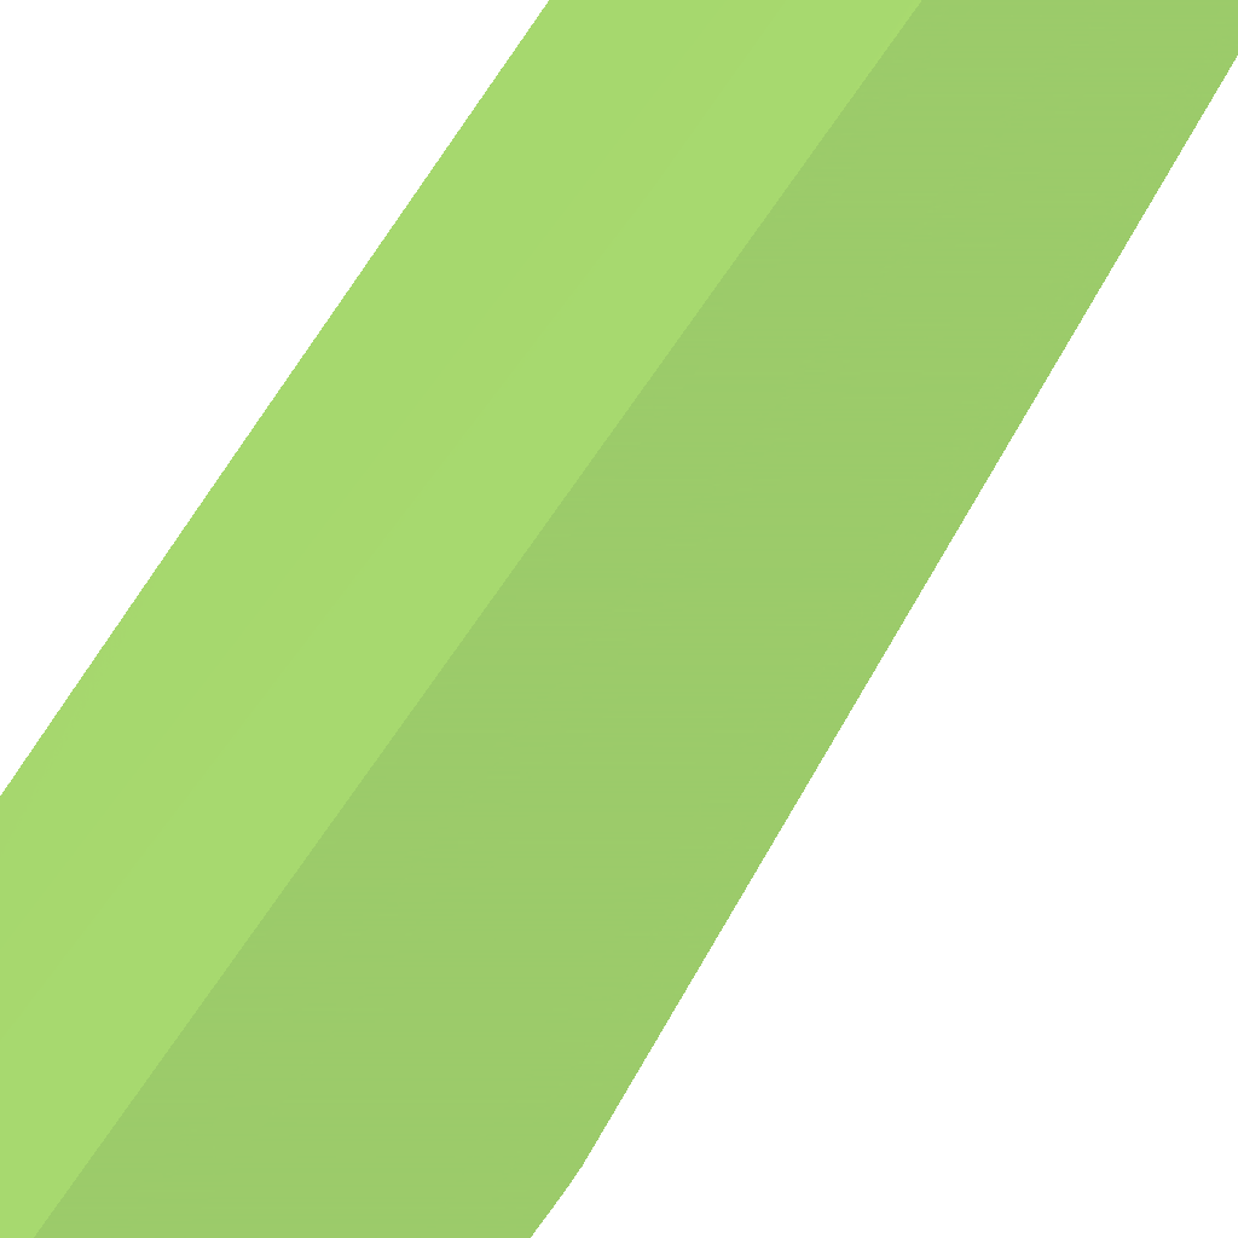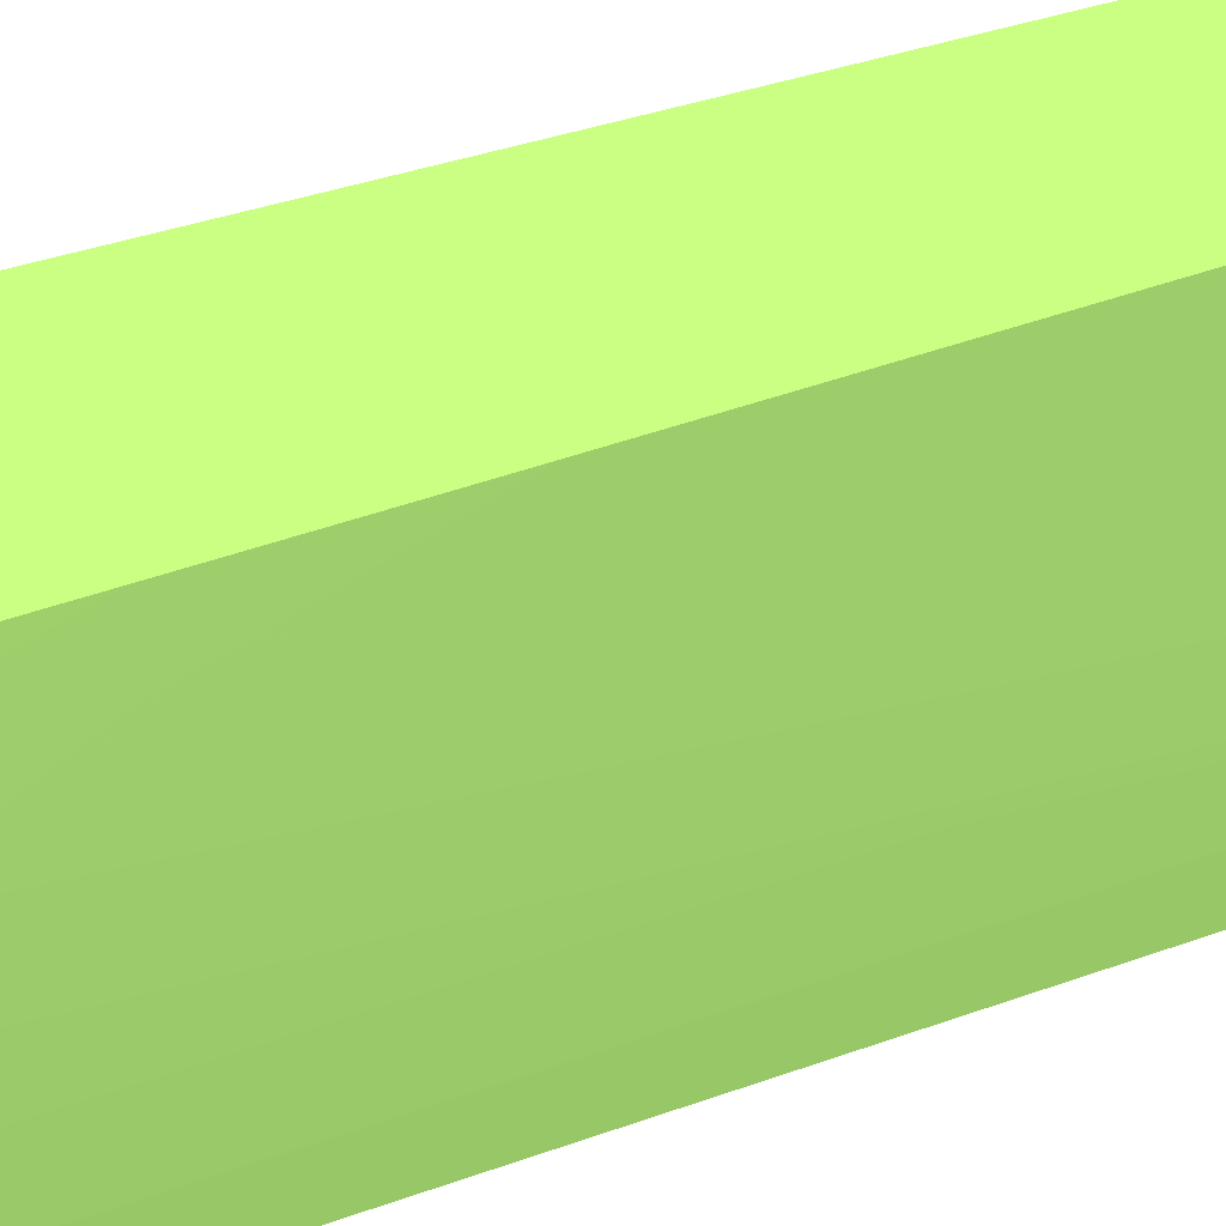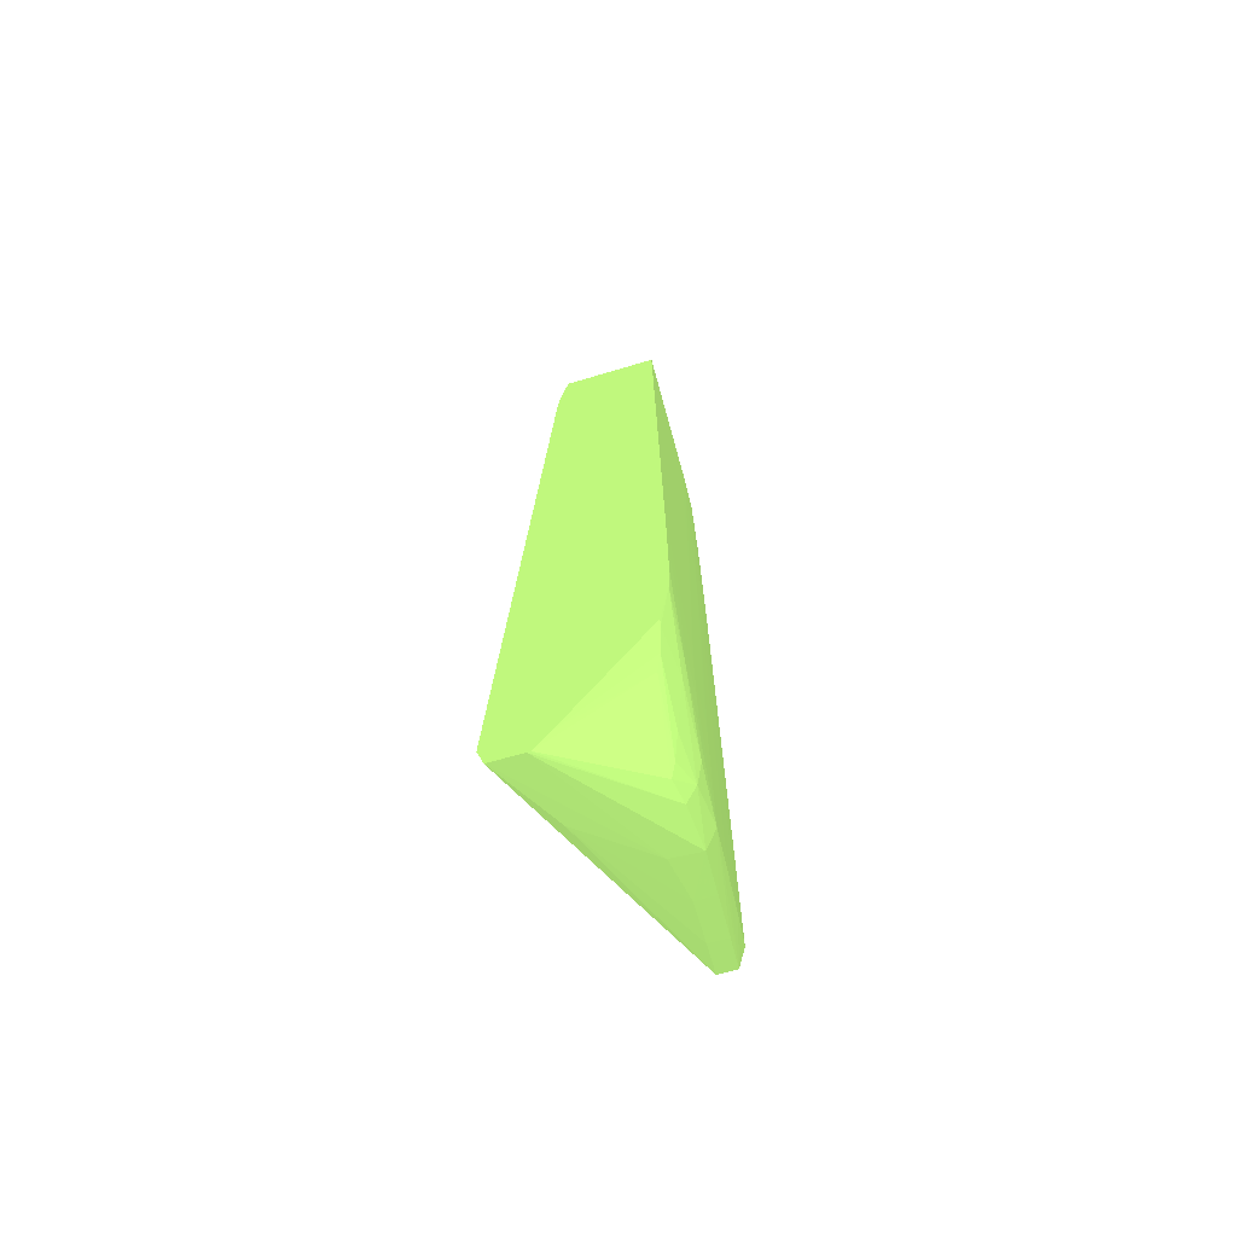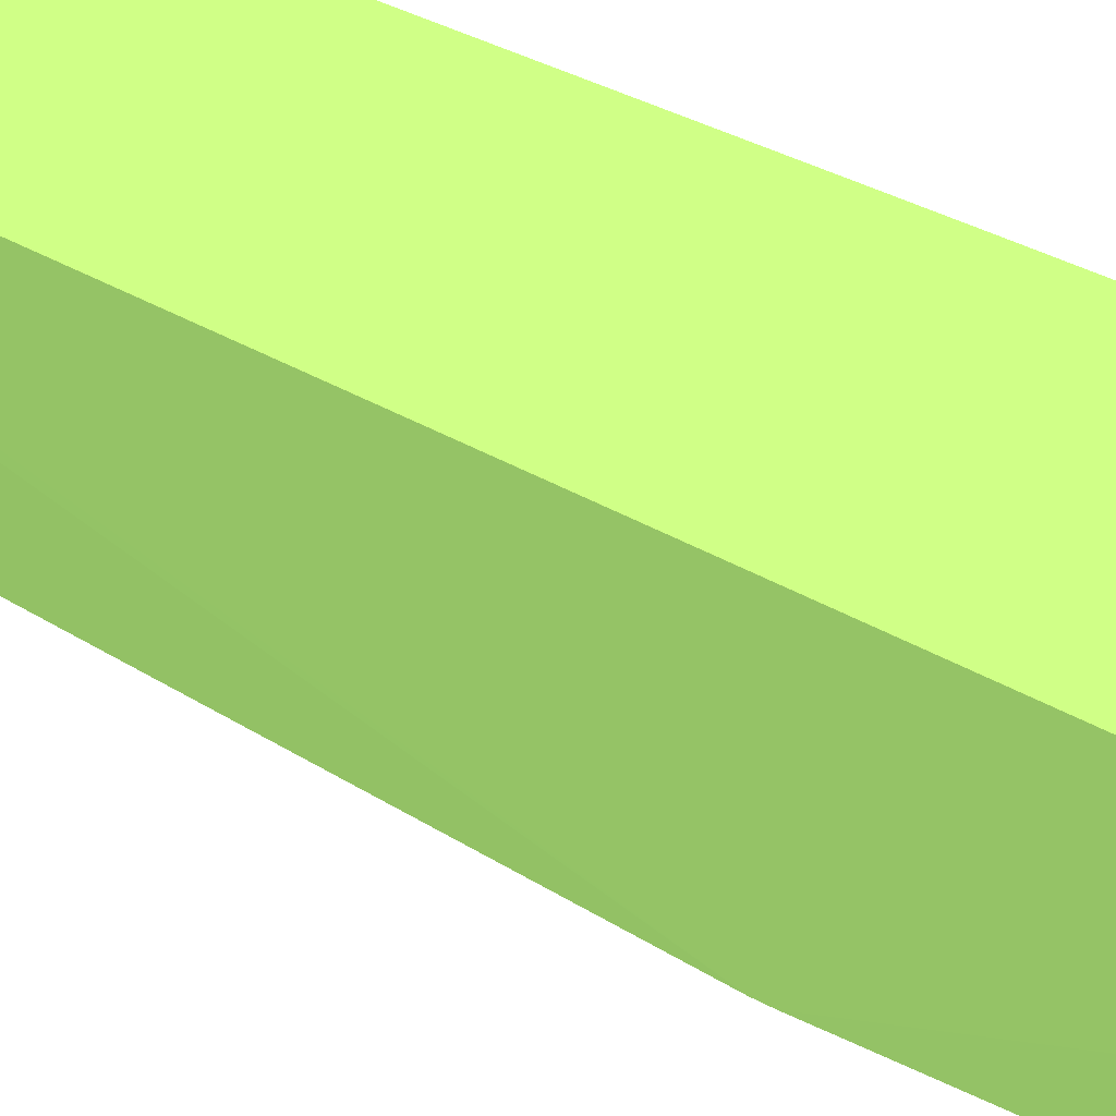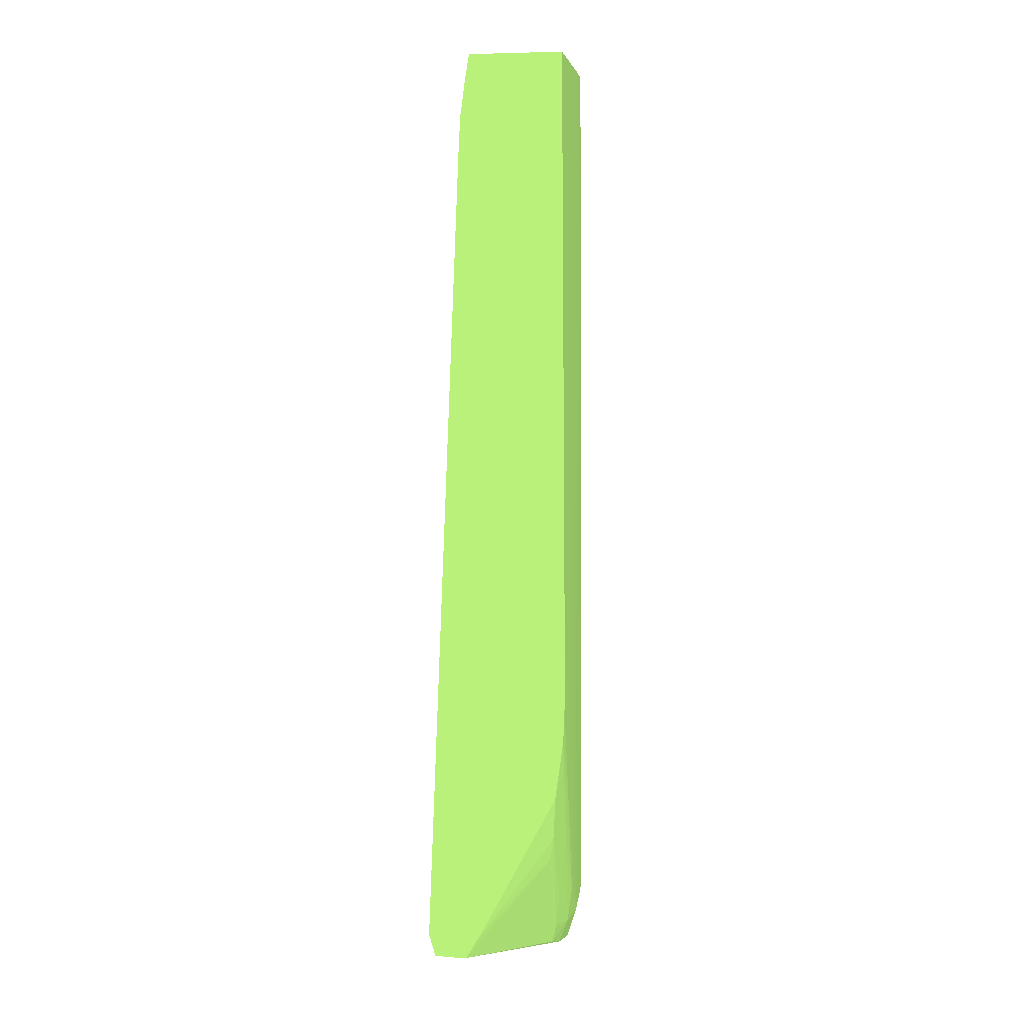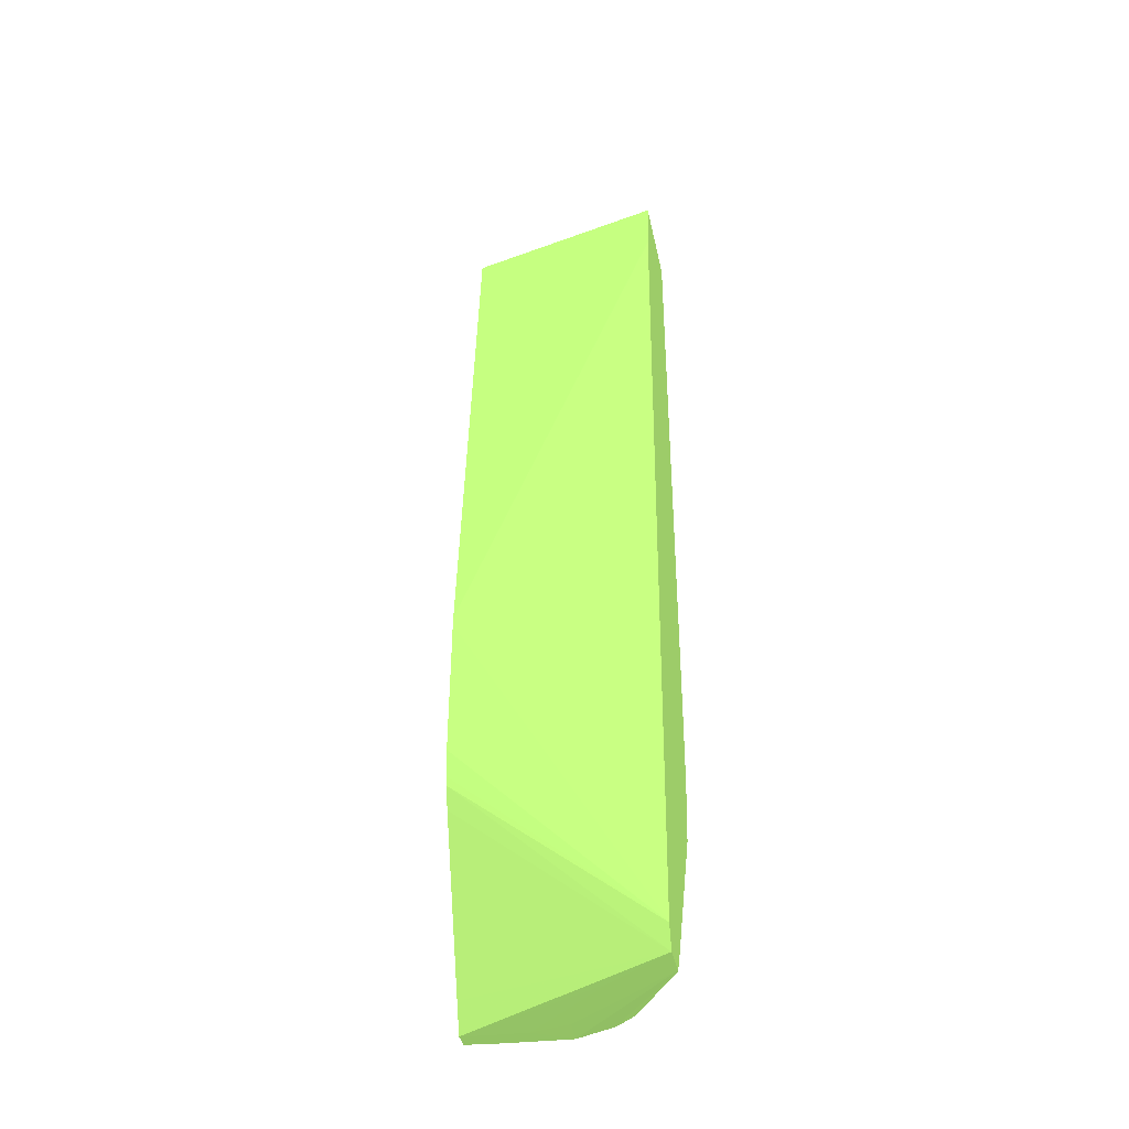
<metadata>
{"format":"obj","ext":"obj","renderer":"f3d","projection":"perspective","resolution":1024,"background":"white","views":[{"elev":-55.2,"azim":149.3,"up":"+Z"},{"elev":34.4,"azim":62.4,"up":"+Z"},{"elev":-68.4,"azim":16.6,"up":"+Y"},{"elev":49.7,"azim":-61.8,"up":"+Z"},{"elev":5.8,"azim":9.6,"up":"+Y"},{"elev":-38.8,"azim":-78.3,"up":"+Y"}]}
</metadata>
<code>
v 0.04102 -0.06863 -0.09182 0.4235 0.5529 0.2863
v 0.03658 -0.06863 -0.09182 0.4235 0.5529 0.2863
v 0.04103 -0.06964 -0.09182 0.4235 0.5529 0.2863
v 0.04099 -0.06863 -0.09337 0.4235 0.5529 0.2863
v 0.03878 -0.06863 -0.1013 0.4235 0.5529 0.2863
v 0.03637 -0.06994 -0.09182 0.4235 0.5529 0.2863
v 0.04099 -0.07311 -0.09504 0.4235 0.5529 0.2863
v 0.04096 -0.06977 -0.09504 0.4235 0.5529 0.2863
v 0.04118 -0.08982 -0.09182 0.4235 0.5529 0.2863
v 0.04113 -0.09149 -0.09504 0.4235 0.5529 0.2863
v 0.0409 -0.06863 -0.09784 0.4235 0.5529 0.2863
v 0.03617 -0.07144 -0.09182 0.4235 0.5529 0.2863
v 0.04059 -0.06863 -0.1013 0.4235 0.5529 0.2863
v 0.03616 -0.09442 -0.1013 0.4235 0.5529 0.2863
v 0.04104 -0.08481 -0.09671 0.4235 0.5529 0.2863
v 0.0412 -0.09149 -0.09182 0.4235 0.5529 0.2863
v 0.04119 -0.09483 -0.09337 0.4235 0.5529 0.2863
v 0.0412 -0.09985 -0.09504 0.4235 0.5529 0.2863
v 0.04088 -0.06863 -0.09838 0.4235 0.5529 0.2863
v 0.03615 -0.07158 -0.09182 0.4235 0.5529 0.2863
v 0.04081 -0.06863 -0.1001 0.4235 0.5529 0.2863
v 0.04064 -0.06977 -0.1013 0.4235 0.5529 0.2863
v 0.03615 -0.09483 -0.1013 0.4235 0.5529 0.2863
v 0.03445 -0.1115 -0.09182 0.4235 0.5529 0.2863
v 0.03607 -0.07322 -0.09182 0.4235 0.5529 0.2863
v 0.04121 -0.1015 -0.09504 0.4235 0.5529 0.2863
v 0.04106 -0.08648 -0.09671 0.4235 0.5529 0.2863
v 0.04089 -0.06977 -0.09838 0.4235 0.5529 0.2863
v 0.04121 -0.09316 -0.09182 0.4235 0.5529 0.2863
v 0.0412 -0.09651 -0.09337 0.4235 0.5529 0.2863
v 0.04083 -0.06863 -0.09951 0.4235 0.5529 0.2863
v 0.04082 -0.06977 -0.1001 0.4235 0.5529 0.2863
v 0.04076 -0.08147 -0.1013 0.4235 0.5529 0.2863
v 0.04075 -0.0798 -0.1013 0.4235 0.5529 0.2863
v 0.04073 -0.07645 -0.1013 0.4235 0.5529 0.2863
v 0.0407 -0.07311 -0.1013 0.4235 0.5529 0.2863
v 0.04068 -0.07144 -0.1013 0.4235 0.5529 0.2863
v 0.0409 -0.07144 -0.09838 0.4235 0.5529 0.2863
v 0.04098 -0.08481 -0.09838 0.4235 0.5529 0.2863
v 0.03611 -0.09818 -0.1013 0.4235 0.5529 0.2863
v 0.03609 -0.09985 -0.1013 0.4235 0.5529 0.2863
v 0.03608 -0.1015 -0.1013 0.4235 0.5529 0.2863
v 0.03445 -0.1116 -0.09182 0.4235 0.5529 0.2863
v 0.04122 -0.09818 -0.09337 0.4235 0.5529 0.2863
v 0.04122 -0.1032 -0.09504 0.4235 0.5529 0.2863
v 0.04109 -0.09149 -0.09671 0.4235 0.5529 0.2863
v 0.04107 -0.08815 -0.09671 0.4235 0.5529 0.2863
v 0.04122 -0.09483 -0.09182 0.4235 0.5529 0.2863
v 0.04083 -0.07311 -0.1001 0.4235 0.5529 0.2863
v 0.04077 -0.08355 -0.1013 0.4235 0.5529 0.2863
v 0.04076 -0.08188 -0.1013 0.4235 0.5529 0.2863
v 0.04099 -0.08648 -0.09838 0.4235 0.5529 0.2863
v 0.041 -0.08815 -0.09838 0.4235 0.5529 0.2863
v 0.04101 -0.08982 -0.09838 0.4235 0.5529 0.2863
v 0.04111 -0.09483 -0.09671 0.4235 0.5529 0.2863
v 0.04115 -0.1015 -0.09671 0.4235 0.5529 0.2863
v 0.04116 -0.1032 -0.09671 0.4235 0.5529 0.2863
v 0.0362 -0.1028 -0.1013 0.4235 0.5529 0.2863
v 0.03477 -0.1127 -0.09182 0.4235 0.5529 0.2863
v 0.03625 -0.1032 -0.1013 0.4235 0.5529 0.2863
v 0.04122 -0.09985 -0.09337 0.4235 0.5529 0.2863
v 0.04122 -0.1049 -0.09504 0.4235 0.5529 0.2863
v 0.04118 -0.1099 -0.09671 0.4235 0.5529 0.2863
v 0.04118 -0.1082 -0.09671 0.4235 0.5529 0.2863
v 0.04116 -0.1049 -0.09671 0.4235 0.5529 0.2863
v 0.04123 -0.1015 -0.09337 0.4235 0.5529 0.2863
v 0.04123 -0.09651 -0.09182 0.4235 0.5529 0.2863
v 0.04085 -0.07813 -0.1001 0.4235 0.5529 0.2863
v 0.04104 -0.09818 -0.09838 0.4235 0.5529 0.2863
v 0.04108 -0.1082 -0.09838 0.4235 0.5529 0.2863
v 0.04095 -0.1032 -0.1001 0.4235 0.5529 0.2863
v 0.04088 -0.1115 -0.1013 0.4235 0.5529 0.2863
v 0.03981 -0.1129 -0.1013 0.4235 0.5529 0.2863
v 0.03662 -0.1128 -0.09463 0.4235 0.5529 0.2863
v 0.03946 -0.1129 -0.09663 0.4235 0.5529 0.2863
v 0.03621 -0.1127 -0.09182 0.4235 0.5529 0.2863
v 0.03659 -0.1042 -0.1013 0.4235 0.5529 0.2863
v 0.0367 -0.1045 -0.1013 0.4235 0.5529 0.2863
v 0.03931 -0.1115 -0.1013 0.4235 0.5529 0.2863
v 0.04124 -0.1032 -0.09337 0.4235 0.5529 0.2863
v 0.04123 -0.1082 -0.09504 0.4235 0.5529 0.2863
v 0.04109 -0.1099 -0.09838 0.4235 0.5529 0.2863
v 0.04119 -0.1115 -0.09671 0.4235 0.5529 0.2863
v 0.04123 -0.09818 -0.09182 0.4235 0.5529 0.2863
v 0.04098 -0.1099 -0.1001 0.4235 0.5529 0.2863
v 0.04099 -0.1115 -0.1001 0.4235 0.5529 0.2863
v 0.0406 -0.1129 -0.1013 0.4235 0.5529 0.2863
v 0.03984 -0.1129 -0.1001 0.4235 0.5529 0.2863
v 0.03985 -0.1129 -0.09838 0.4235 0.5529 0.2863
v 0.04075 -0.113 -0.09671 0.4235 0.5529 0.2863
v 0.03634 -0.1127 -0.09182 0.4235 0.5529 0.2863
v 0.04056 -0.1127 -0.09504 0.4235 0.5529 0.2863
v 0.04124 -0.1049 -0.09337 0.4235 0.5529 0.2863
v 0.04124 -0.09985 -0.09182 0.4235 0.5529 0.2863
v 0.0412 -0.1099 -0.09504 0.4235 0.5529 0.2863
v 0.04109 -0.1115 -0.09838 0.4235 0.5529 0.2863
v 0.04099 -0.1115 -0.09504 0.4235 0.5529 0.2863
v 0.0407 -0.1129 -0.09838 0.4235 0.5529 0.2863
v 0.04065 -0.1129 -0.1001 0.4235 0.5529 0.2863
v 0.04034 -0.1124 -0.09419 0.4235 0.5529 0.2863
v 0.04045 -0.1076 -0.09243 0.4235 0.5529 0.2863
v 0.037 -0.1115 -0.09182 0.4235 0.5529 0.2863
v 0.04118 -0.1015 -0.09182 0.4235 0.5529 0.2863
v 0.04111 -0.1065 -0.09337 0.4235 0.5529 0.2863
v 0.04053 -0.1115 -0.09402 0.4235 0.5529 0.2863
v 0.04074 -0.1099 -0.09373 0.4235 0.5529 0.2863
v 0.04065 -0.1065 -0.09223 0.4235 0.5529 0.2863
v 0.04079 -0.1044 -0.09182 0.4235 0.5529 0.2863
v 0.04077 -0.1049 -0.09193 0.4235 0.5529 0.2863
f 1 2 6
f 1 6 12
f 1 12 20
f 1 20 25
f 1 25 24
f 1 24 43
f 1 43 59
f 1 59 76
f 1 76 91
f 1 91 102
f 1 102 108
f 1 108 103
f 1 103 94
f 1 94 84
f 1 84 67
f 1 67 48
f 1 48 29
f 1 29 16
f 1 16 9
f 1 9 3
f 1 3 4
f 1 4 11
f 1 11 19
f 1 19 31
f 1 31 21
f 1 21 13
f 1 13 5
f 1 5 2
f 2 5 6
f 3 7 8
f 3 8 4
f 3 9 10
f 3 10 7
f 4 8 11
f 5 12 6
f 5 13 22
f 5 22 37
f 5 37 36
f 5 36 35
f 5 35 34
f 5 34 33
f 5 33 51
f 5 51 50
f 5 50 72
f 5 72 87
f 5 87 73
f 5 73 79
f 5 79 78
f 5 78 77
f 5 77 60
f 5 60 58
f 5 58 42
f 5 42 41
f 5 41 40
f 5 40 23
f 5 23 14
f 5 14 12
f 7 10 15
f 7 15 8
f 8 15 11
f 9 16 17
f 9 17 10
f 10 17 18
f 10 18 15
f 11 15 19
f 12 14 20
f 13 21 22
f 14 23 24
f 14 24 25
f 14 25 20
f 15 18 26
f 15 26 27
f 15 27 28
f 15 28 19
f 16 29 17
f 17 29 30
f 17 30 26
f 17 26 18
f 19 28 31
f 21 32 33
f 21 33 34
f 21 34 35
f 21 35 36
f 21 36 37
f 21 37 22
f 21 31 38
f 21 38 39
f 21 39 32
f 23 40 24
f 24 40 41
f 24 41 42
f 24 42 43
f 26 30 29
f 26 29 44
f 26 44 45
f 26 45 55
f 26 55 46
f 26 46 47
f 26 47 27
f 27 47 28
f 28 38 31
f 28 47 38
f 29 48 44
f 32 49 50
f 32 50 51
f 32 51 33
f 32 39 52
f 32 52 53
f 32 53 54
f 32 54 49
f 38 47 46
f 38 46 55
f 38 55 39
f 39 55 56
f 39 56 57
f 39 57 52
f 42 58 43
f 43 58 60
f 43 60 59
f 44 61 45
f 44 48 61
f 45 62 63
f 45 63 64
f 45 64 65
f 45 65 57
f 45 57 56
f 45 56 55
f 45 61 66
f 45 66 62
f 48 67 61
f 49 68 50
f 49 54 69
f 49 69 70
f 49 70 68
f 50 68 71
f 50 71 72
f 52 57 65
f 52 65 53
f 53 65 54
f 54 65 69
f 59 73 74
f 59 74 75
f 59 75 76
f 59 60 77
f 59 77 78
f 59 78 79
f 59 79 73
f 61 67 66
f 62 66 80
f 62 80 81
f 62 81 63
f 63 82 70
f 63 70 64
f 63 81 83
f 63 83 82
f 64 70 69
f 64 69 65
f 66 67 84
f 66 84 80
f 68 70 71
f 70 82 85
f 70 85 71
f 71 85 72
f 72 85 86
f 72 86 87
f 73 87 99
f 73 99 88
f 73 88 74
f 74 88 89
f 74 89 75
f 75 89 90
f 75 90 76
f 76 90 92
f 76 92 91
f 80 93 81
f 80 84 94
f 80 94 93
f 81 95 83
f 81 93 95
f 82 83 96
f 82 96 86
f 82 86 85
f 83 97 90
f 83 90 98
f 83 98 99
f 83 99 87
f 83 87 96
f 83 95 97
f 86 96 87
f 88 99 98
f 88 98 89
f 89 98 90
f 90 97 92
f 91 92 100
f 91 100 101
f 91 101 102
f 92 97 100
f 93 94 103
f 93 103 95
f 95 103 104
f 95 104 97
f 97 105 100
f 97 104 106
f 97 106 105
f 100 105 101
f 101 105 107
f 101 107 102
f 102 107 108
f 103 108 109
f 103 109 104
f 104 109 107
f 104 107 106
f 105 106 107
f 107 109 108

</code>
